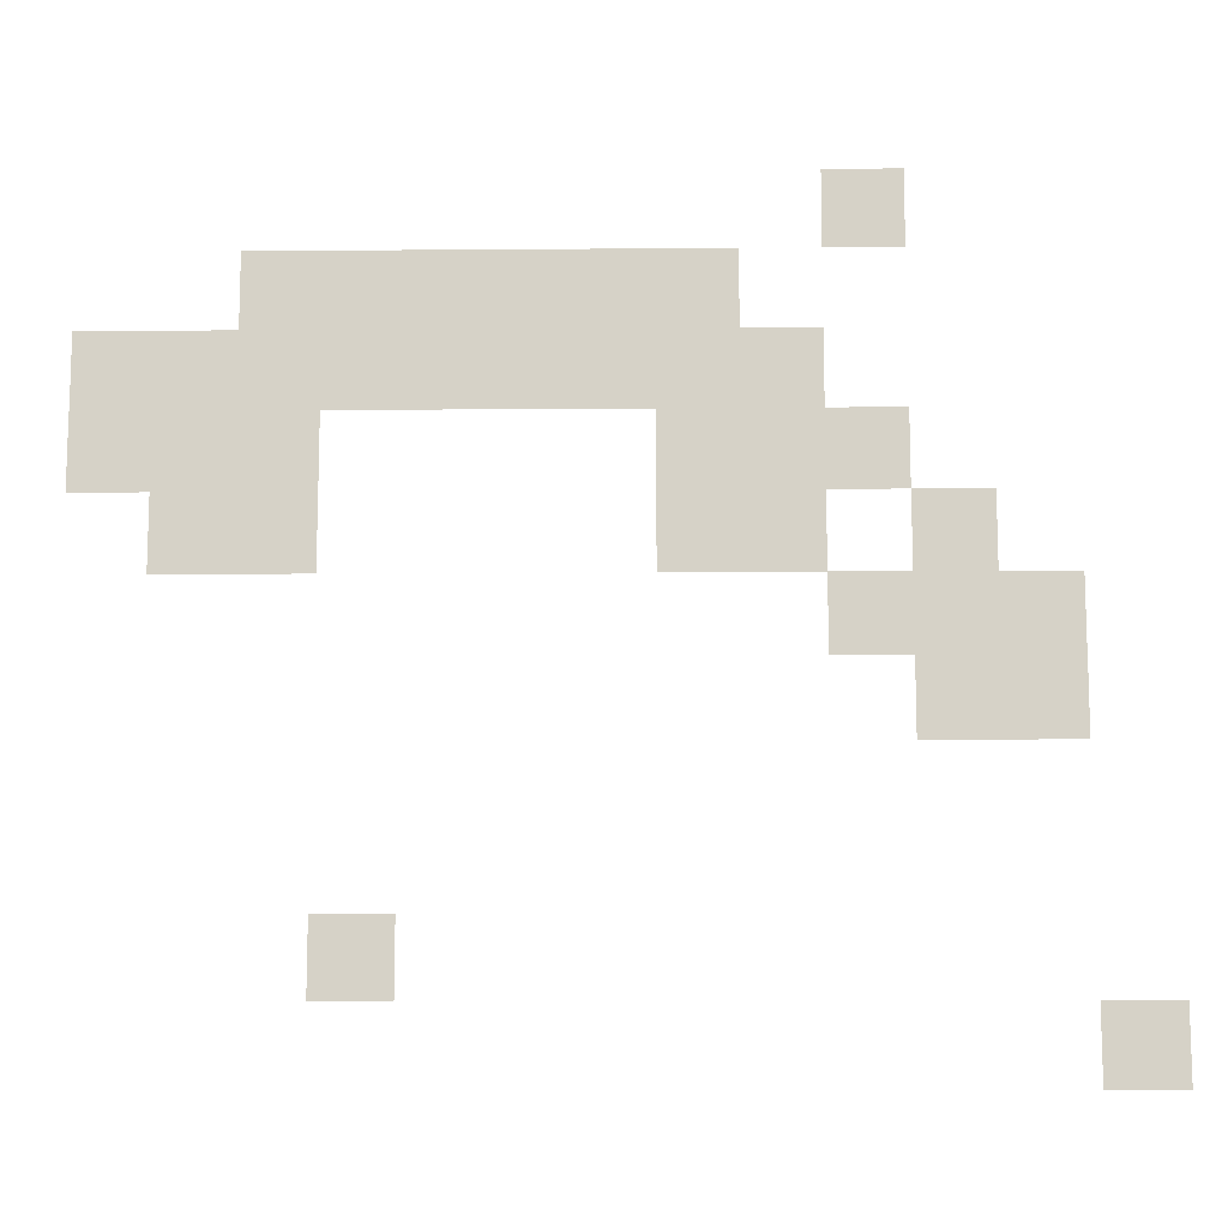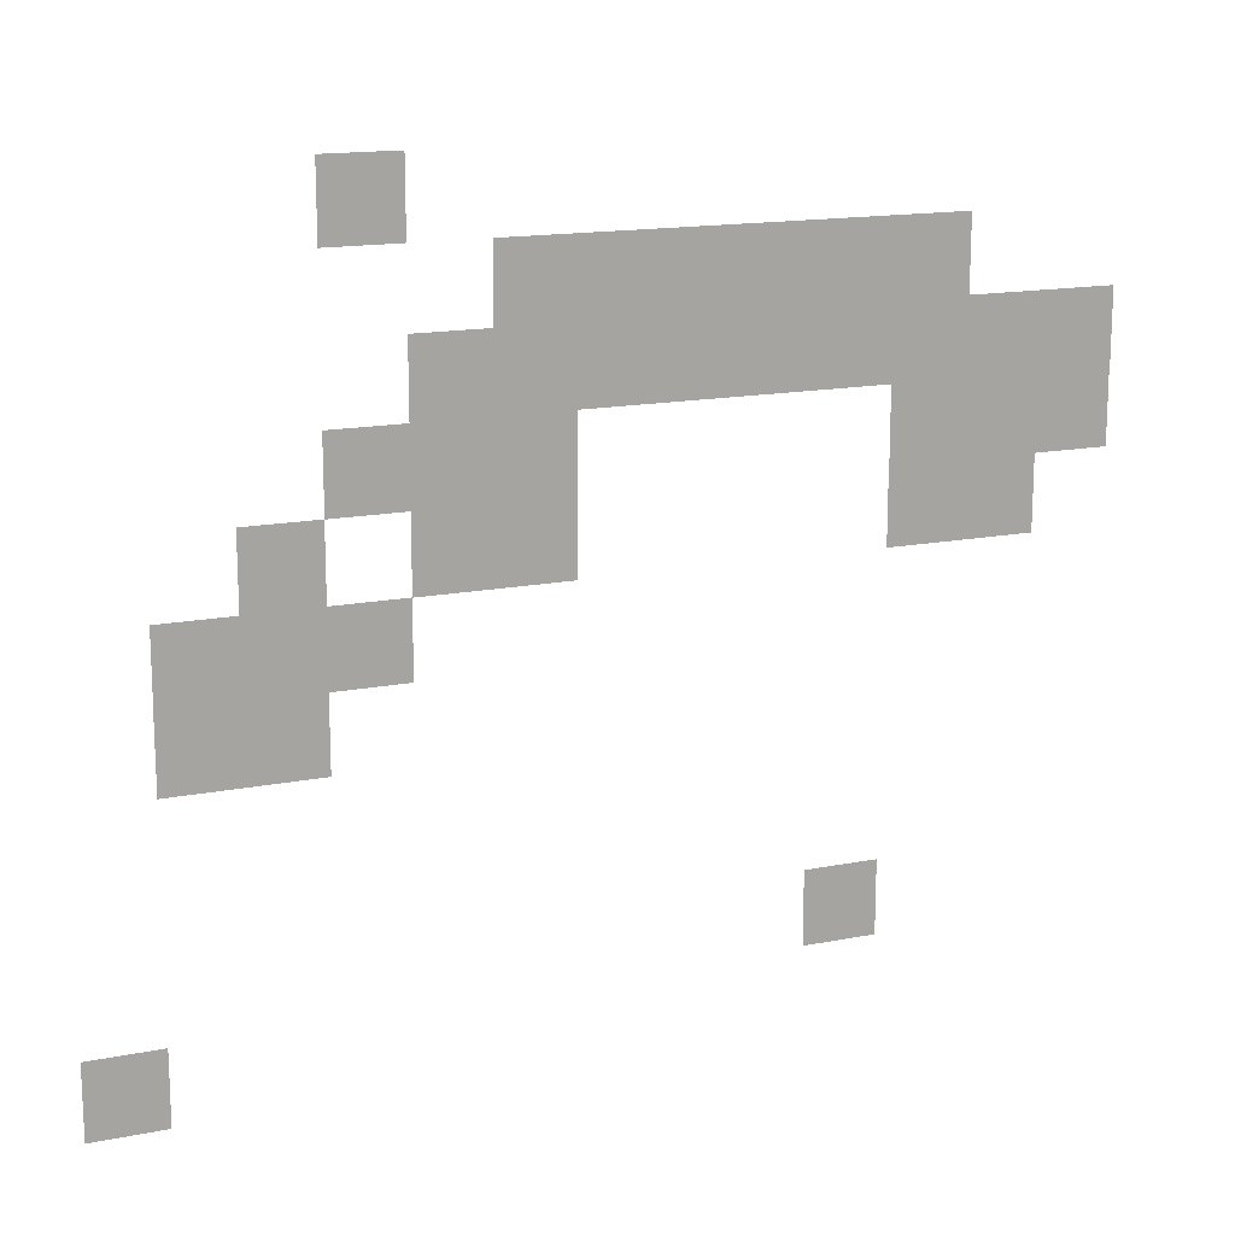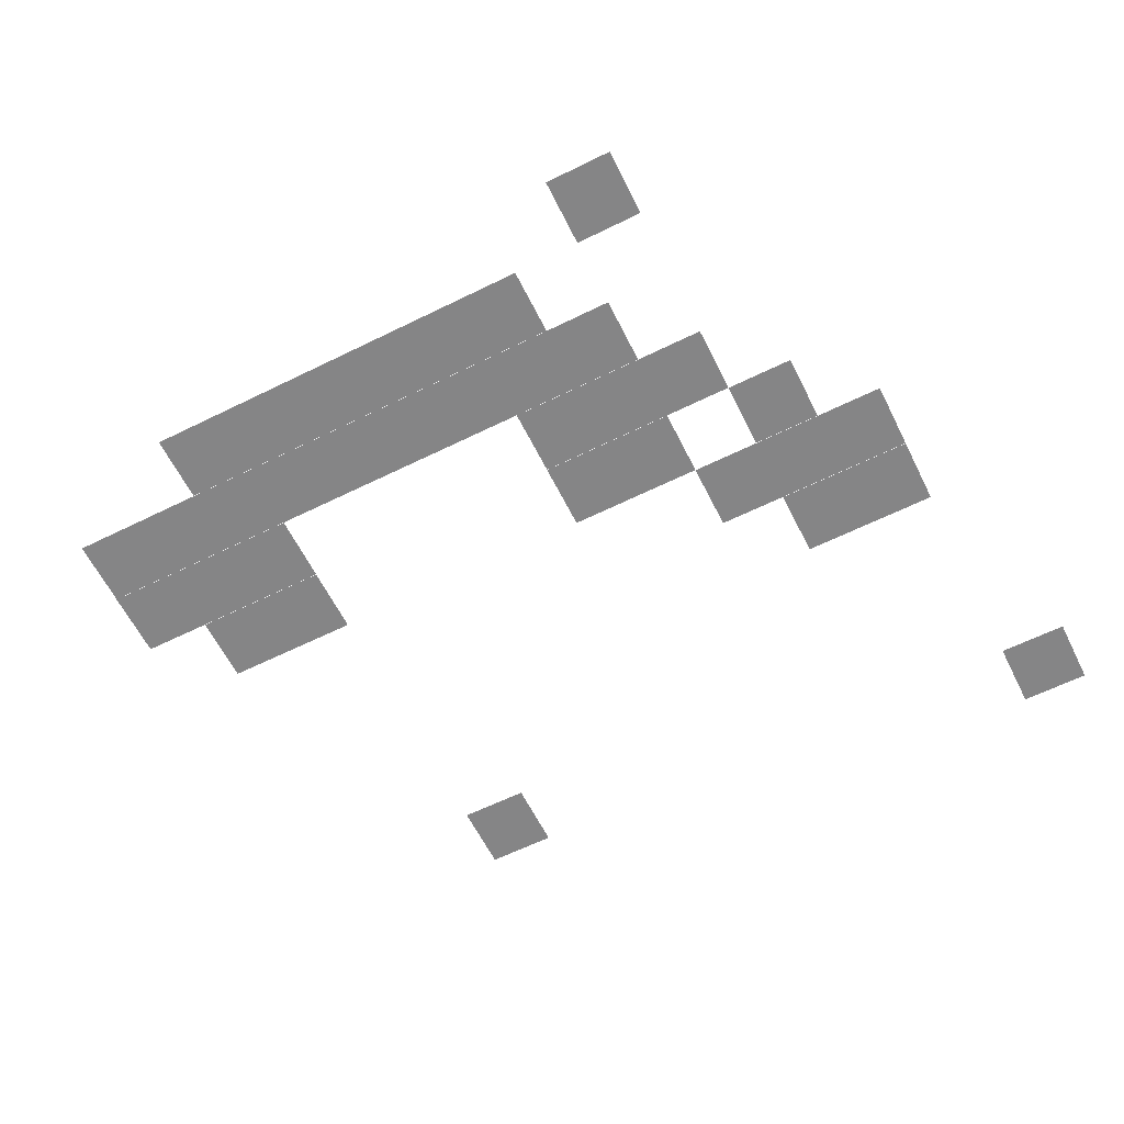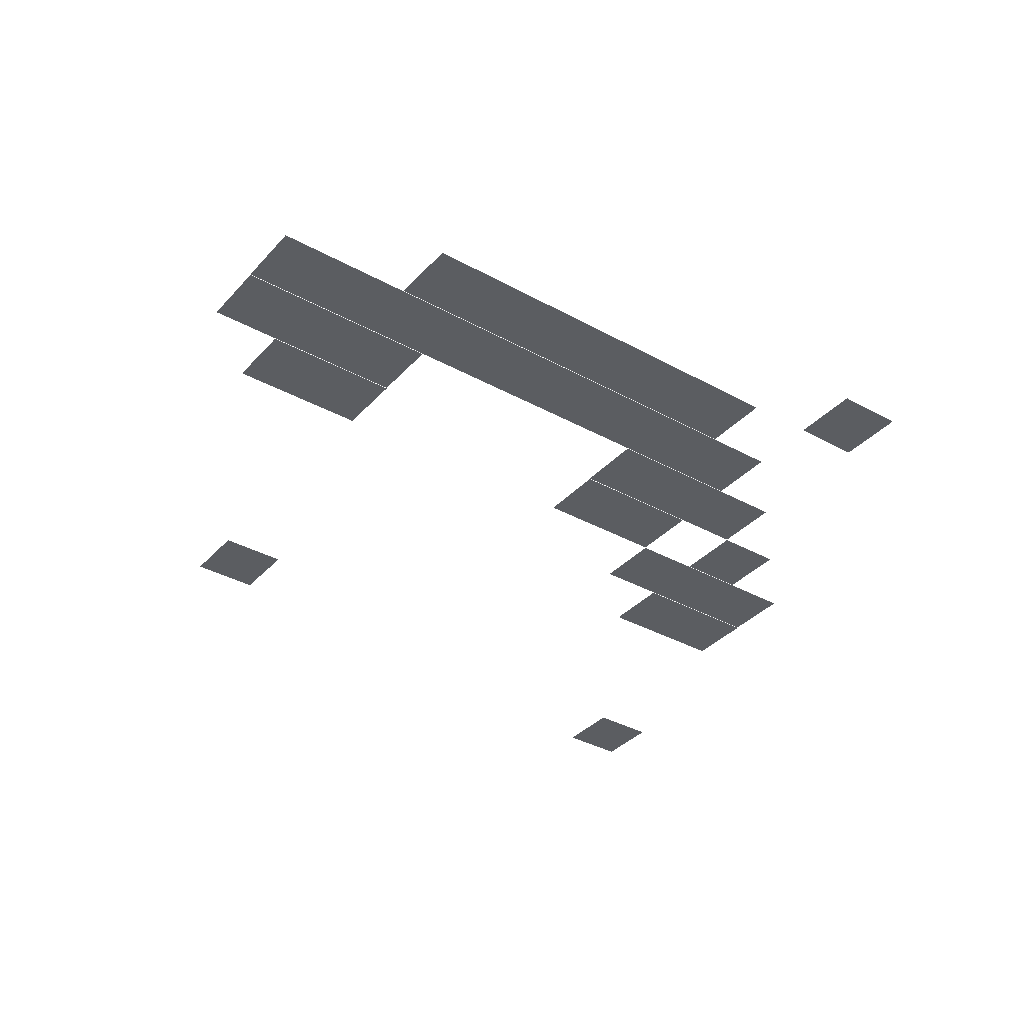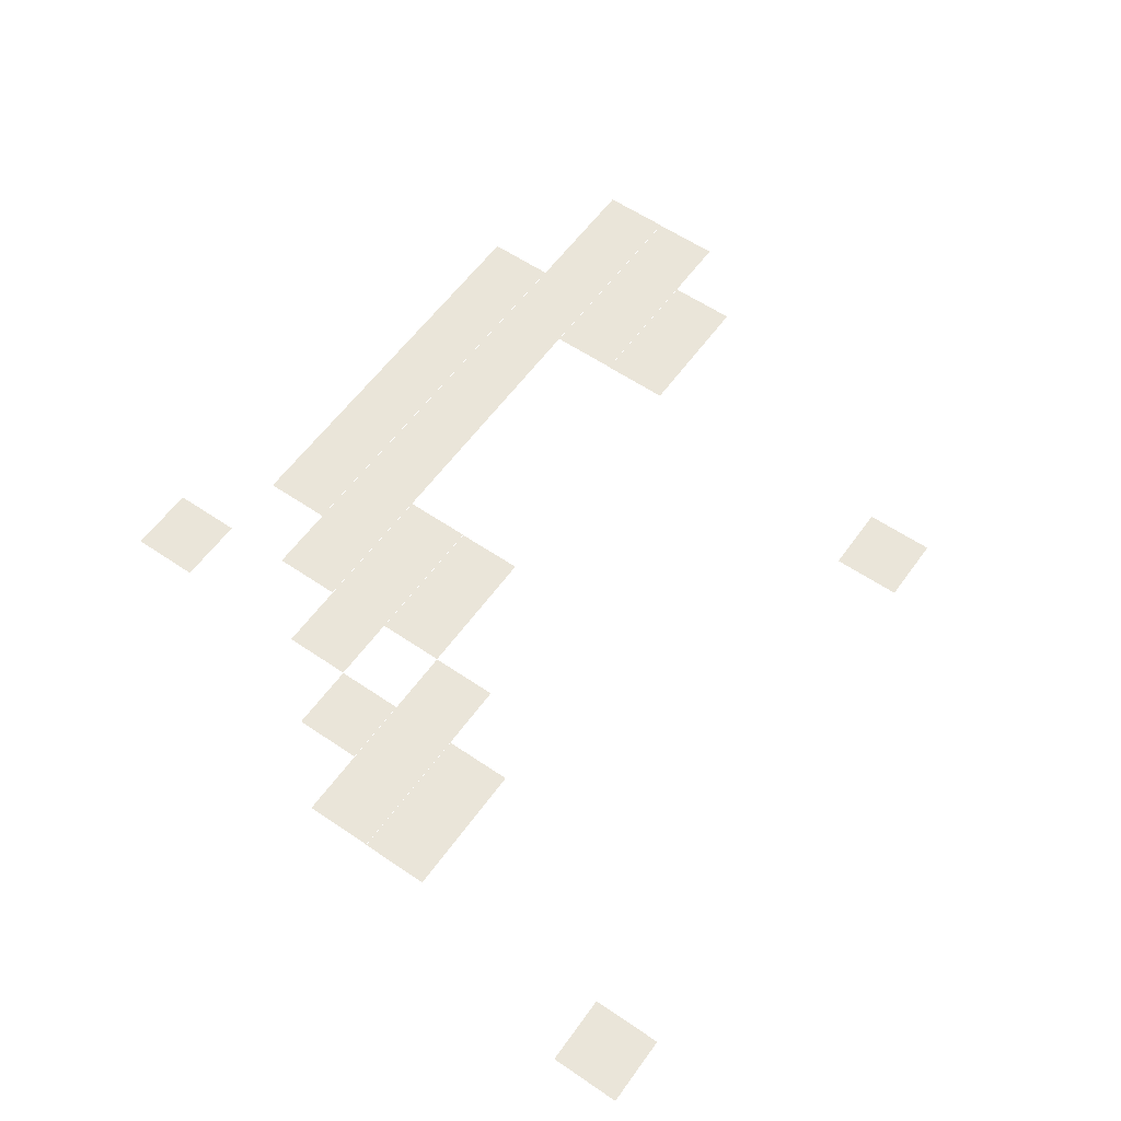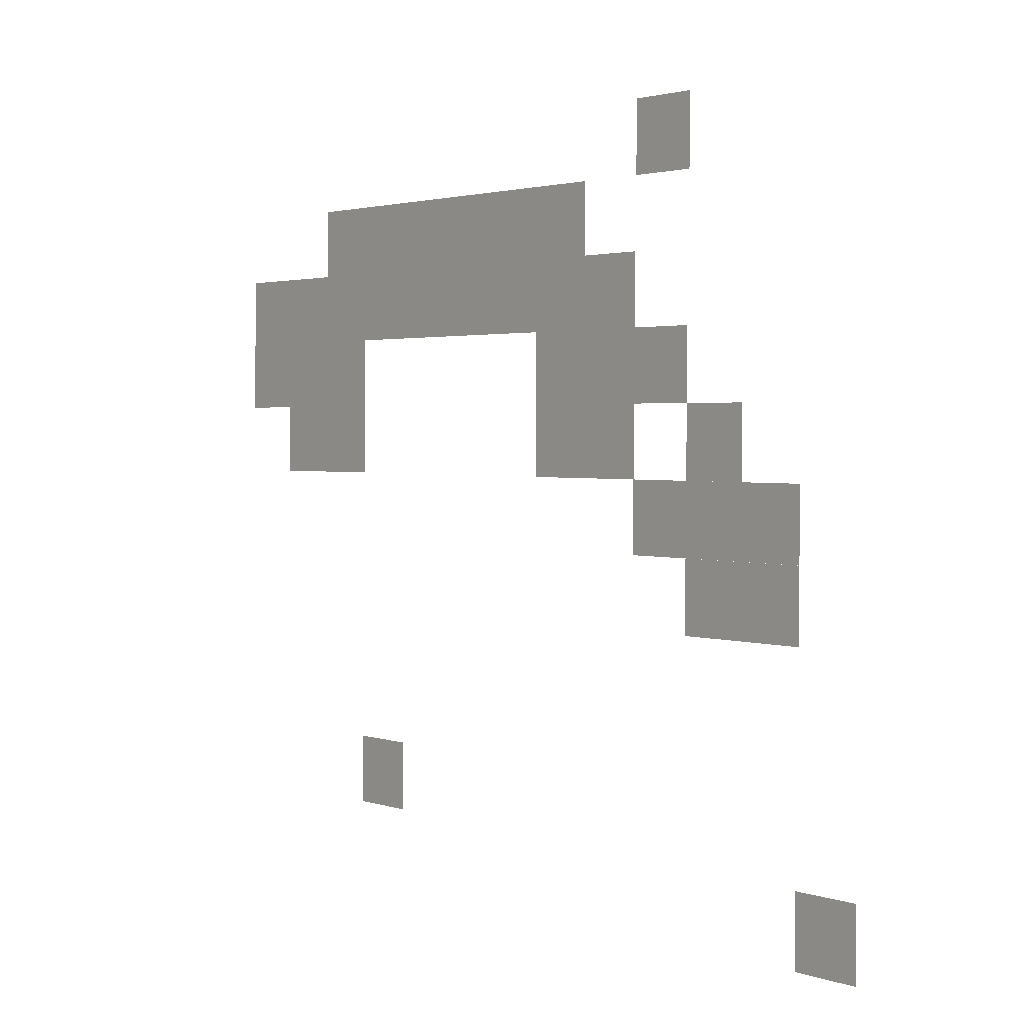
<metadata>
{"format":"obj","ext":"obj","renderer":"f3d","projection":"perspective","resolution":1024,"background":"white","views":[{"elev":-11.9,"azim":-178.9,"up":"+Y"},{"elev":15.6,"azim":-22.5,"up":"+Y"},{"elev":-61.9,"azim":-153.4,"up":"+Z"},{"elev":-35.8,"azim":144.0,"up":"+Z"},{"elev":58.0,"azim":-54.7,"up":"+Z"},{"elev":2.1,"azim":-129.7,"up":"+Y"}]}
</metadata>
<code>
v -9 -6 -0.06
v -10 -6 -0.06
v -10 -5 -0.06
v -9 -5 -0.06
v -2 -7 -0.07
v -3 -7 -0.07
v -3 -6 -0.07
v -2 -6 -0.07
v -3 -7 -0.07
v -4 -7 -0.07
v -4 -6 -0.07
v -3 -6 -0.07
v -4 -7 -0.07
v -5 -7 -0.07
v -5 -6 -0.07
v -4 -6 -0.07
v -5 -7 -0.07
v -6 -7 -0.07
v -6 -6 -0.07
v -5 -6 -0.07
v -6 -7 -0.07
v -7 -7 -0.07
v -7 -6 -0.07
v -6 -6 -0.07
v -7 -7 -0.07
v -8 -7 -0.07
v -8 -6 -0.07
v -7 -6 -0.07
v 0 -8 -0.08
v -1 -8 -0.08
v -1 -7 -0.08
v 0 -7 -0.08
v -1 -8 -0.08
v -2 -8 -0.08
v -2 -7 -0.08
v -1 -7 -0.08
v -2 -8 -0.08
v -3 -8 -0.08
v -3 -7 -0.08
v -2 -7 -0.08
v -3 -8 -0.08
v -4 -8 -0.08
v -4 -7 -0.08
v -3 -7 -0.08
v -4 -8 -0.08
v -5 -8 -0.08
v -5 -7 -0.08
v -4 -7 -0.08
v -5 -8 -0.08
v -6 -8 -0.08
v -6 -7 -0.08
v -5 -7 -0.08
v -6 -8 -0.08
v -7 -8 -0.08
v -7 -7 -0.08
v -6 -7 -0.08
v -7 -8 -0.08
v -8 -8 -0.08
v -8 -7 -0.08
v -7 -7 -0.08
v -8 -8 -0.08
v -9 -8 -0.08
v -9 -7 -0.08
v -8 -7 -0.08
v 0 -9 -0.09
v -1 -9 -0.09
v -1 -8 -0.09
v 0 -8 -0.09
v -1 -9 -0.09
v -2 -9 -0.09
v -2 -8 -0.09
v -1 -8 -0.09
v -2 -9 -0.09
v -3 -9 -0.09
v -3 -8 -0.09
v -2 -8 -0.09
v -7 -9 -0.09
v -8 -9 -0.09
v -8 -8 -0.09
v -7 -8 -0.09
v -8 -9 -0.09
v -9 -9 -0.09
v -9 -8 -0.09
v -8 -8 -0.09
v -9 -9 -0.09
v -10 -9 -0.09
v -10 -8 -0.09
v -9 -8 -0.09
v -1 -10 -0.1
v -2 -10 -0.1
v -2 -9 -0.1
v -1 -9 -0.1
v -2 -10 -0.1
v -3 -10 -0.1
v -3 -9 -0.1
v -2 -9 -0.1
v -7 -10 -0.1
v -8 -10 -0.1
v -8 -9 -0.1
v -7 -9 -0.1
v -8 -10 -0.1
v -9 -10 -0.1
v -9 -9 -0.1
v -8 -9 -0.1
v -10 -10 -0.1
v -11 -10 -0.1
v -11 -9 -0.1
v -10 -9 -0.1
v -9 -11 -0.11
v -10 -11 -0.11
v -10 -10 -0.11
v -9 -10 -0.11
v -10 -11 -0.11
v -11 -11 -0.11
v -11 -10 -0.11
v -10 -10 -0.11
v -11 -11 -0.11
v -12 -11 -0.11
v -12 -10 -0.11
v -11 -10 -0.11
v -10 -12 -0.12
v -11 -12 -0.12
v -11 -11 -0.12
v -10 -11 -0.12
v -11 -12 -0.12
v -12 -12 -0.12
v -12 -11 -0.12
v -11 -11 -0.12
v -3 -15 -0.15
v -4 -15 -0.15
v -4 -14 -0.15
v -3 -14 -0.15
v -12 -16 -0.16
v -13 -16 -0.16
v -13 -15 -0.16
v -12 -15 -0.16
g sunrise_mesh_0092
f 1 2 3 4
f 5 6 7 8
f 9 10 11 12
f 13 14 15 16
f 17 18 19 20
f 21 22 23 24
f 25 26 27 28
f 29 30 31 32
f 33 34 35 36
f 37 38 39 40
f 41 42 43 44
f 45 46 47 48
f 49 50 51 52
f 53 54 55 56
f 57 58 59 60
f 61 62 63 64
f 65 66 67 68
f 69 70 71 72
f 73 74 75 76
f 77 78 79 80
f 81 82 83 84
f 85 86 87 88
f 89 90 91 92
f 93 94 95 96
f 97 98 99 100
f 101 102 103 104
f 105 106 107 108
f 109 110 111 112
f 113 114 115 116
f 117 118 119 120
f 121 122 123 124
f 125 126 127 128
f 129 130 131 132
f 133 134 135 136

</code>
